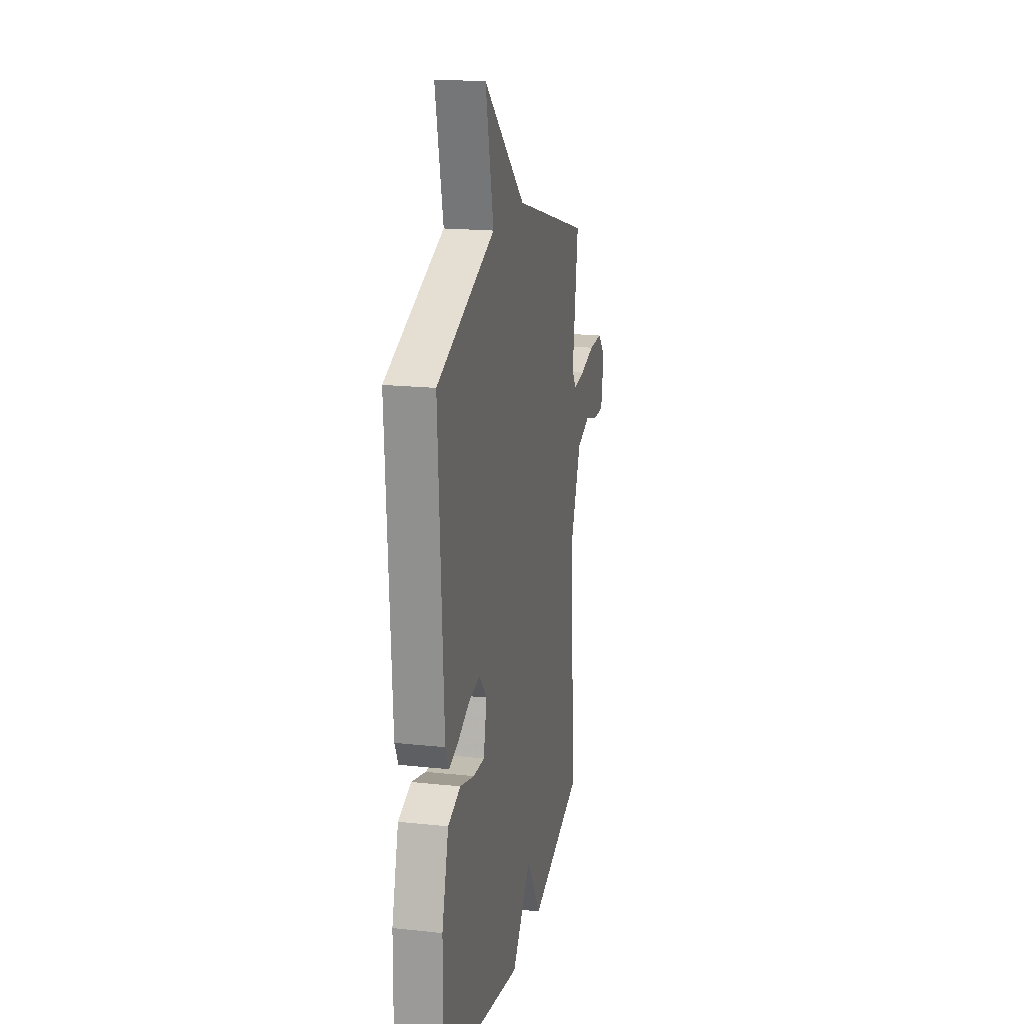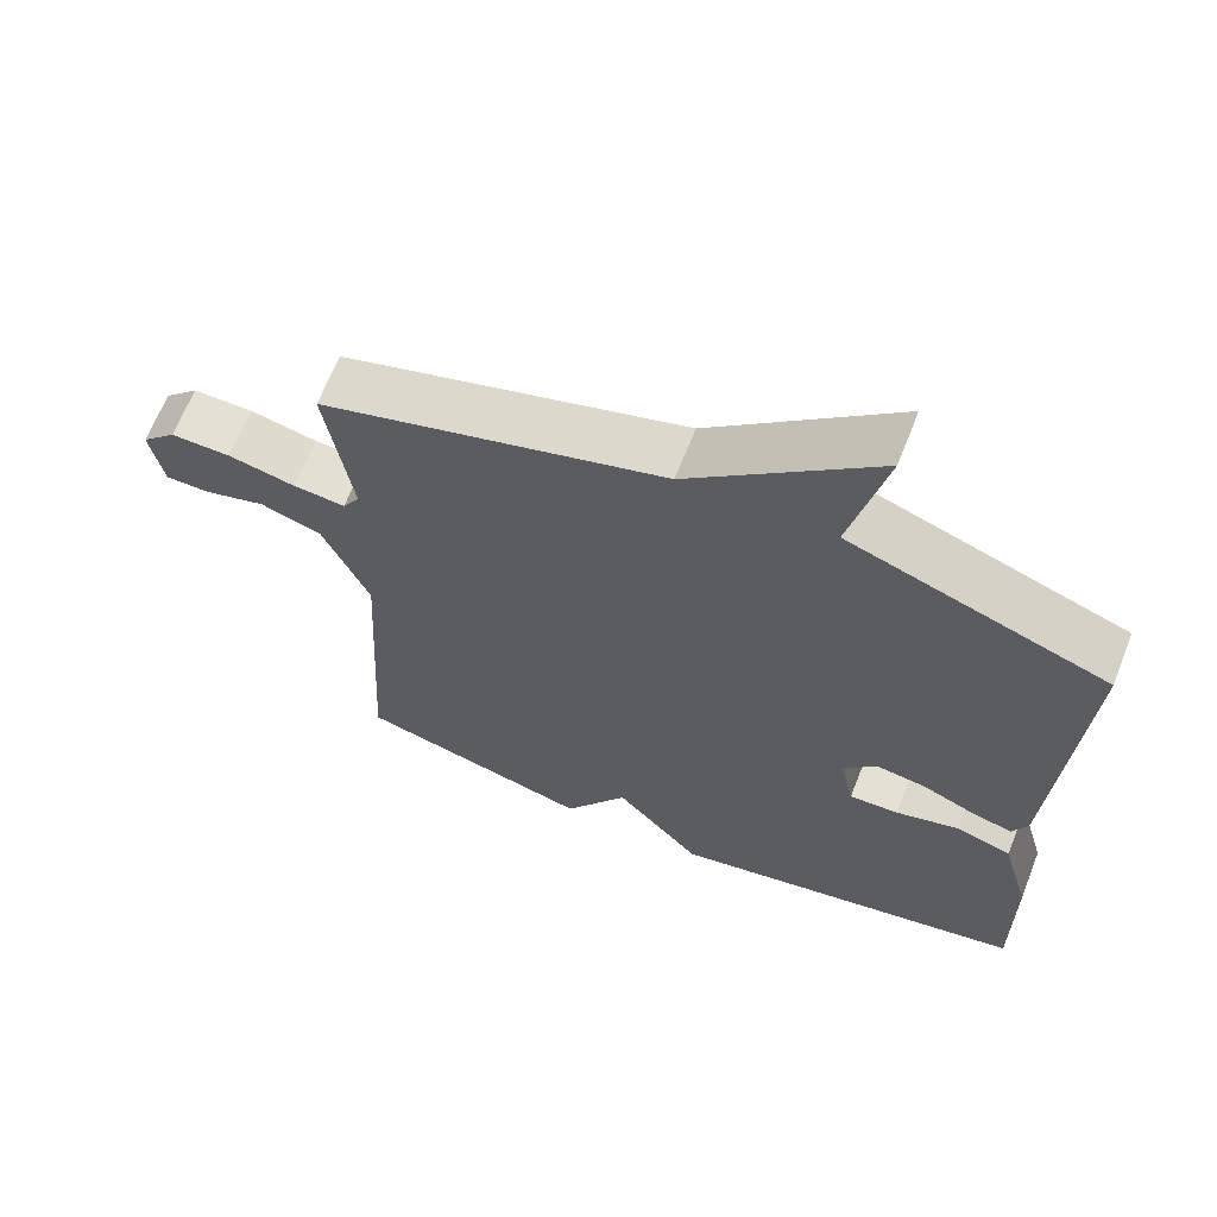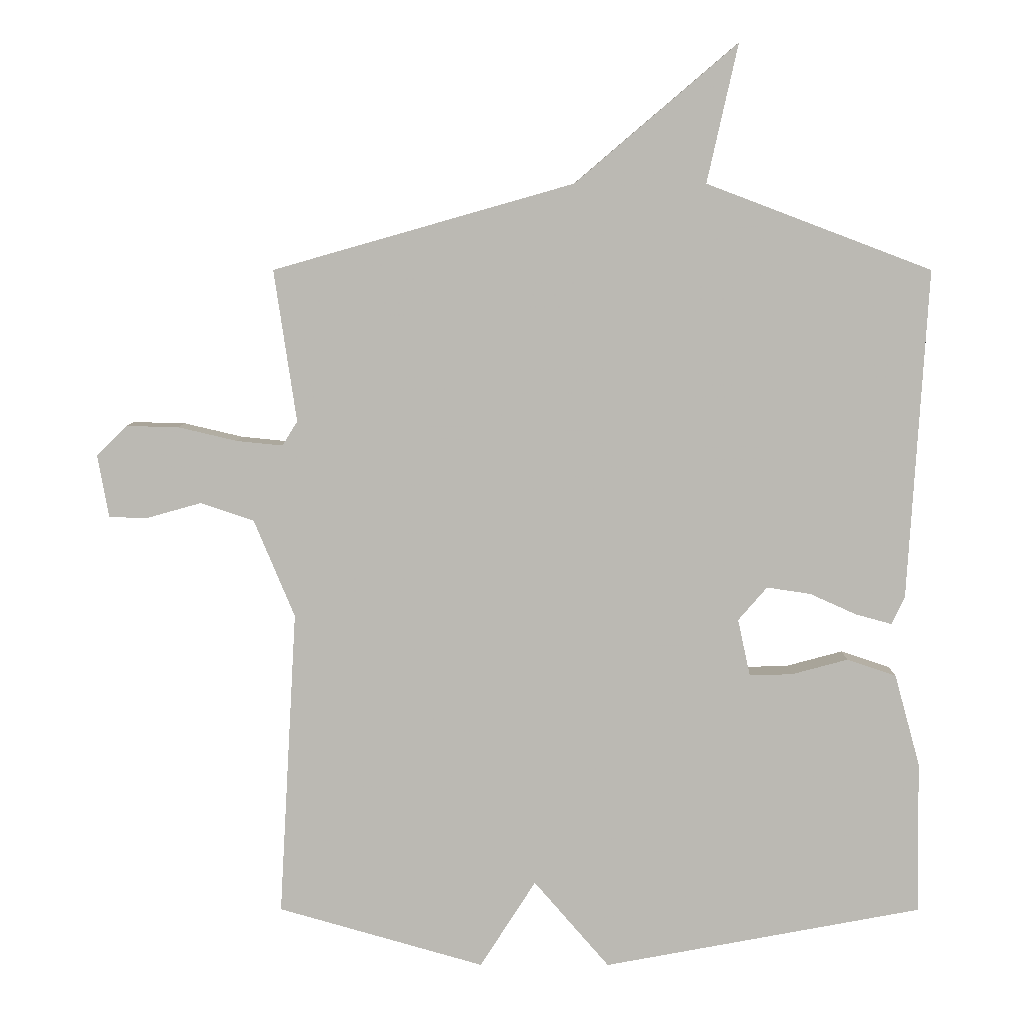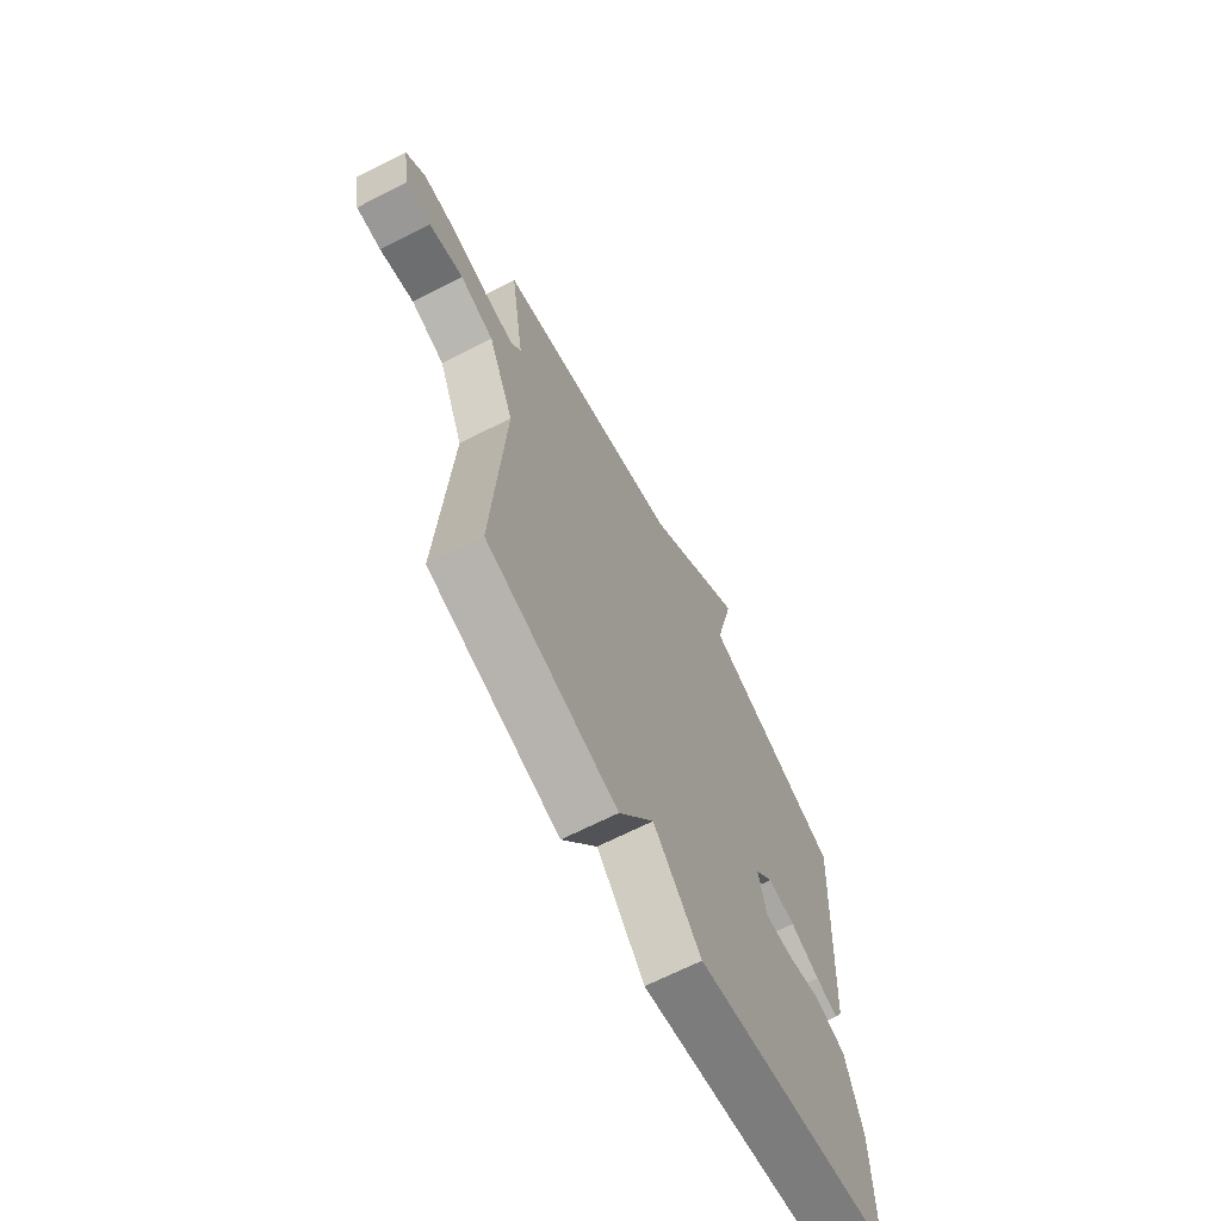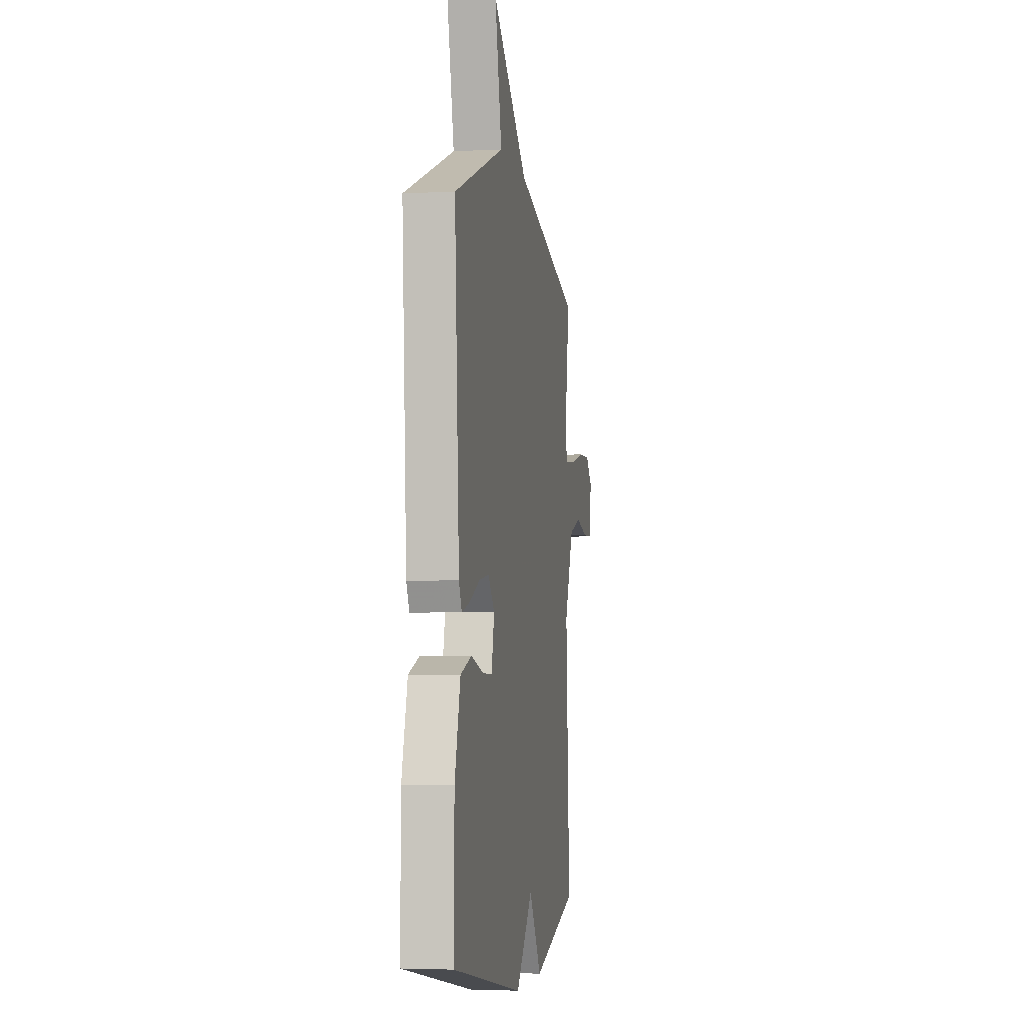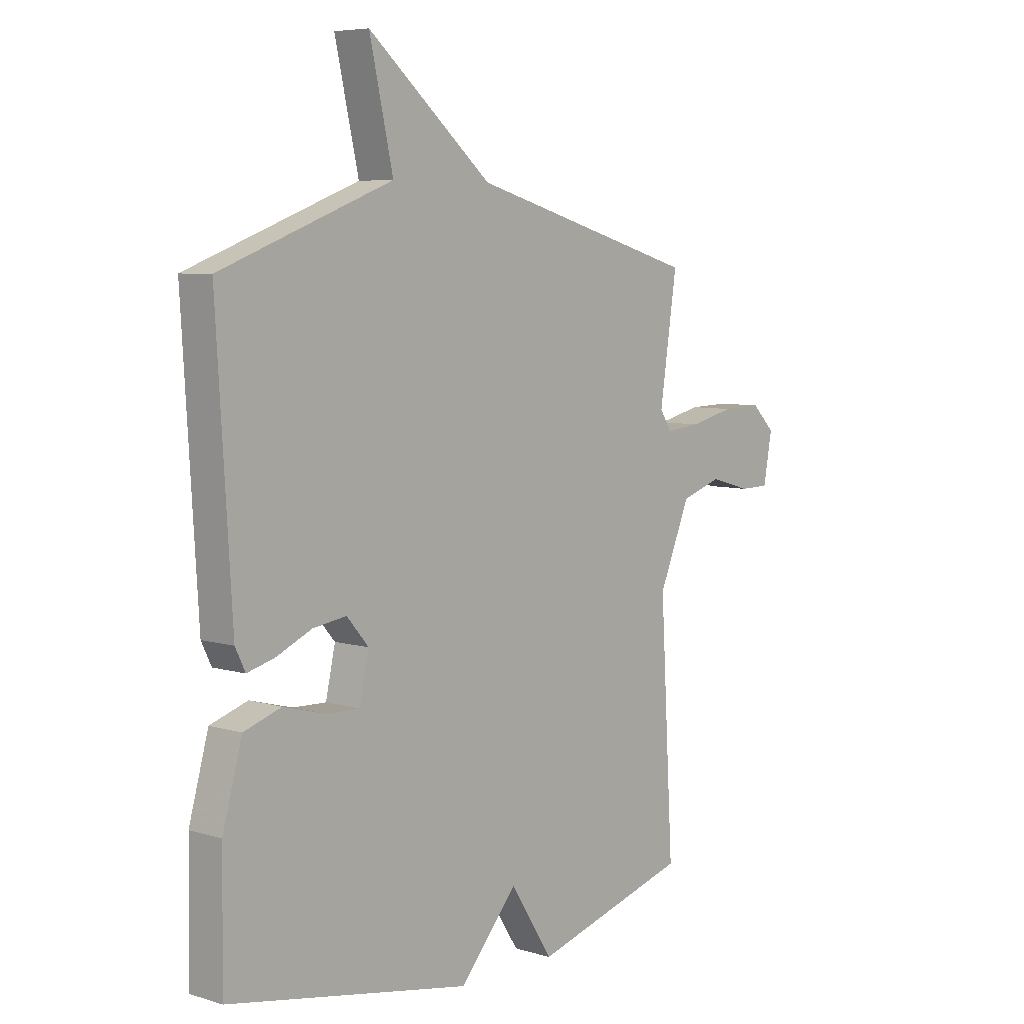
<metadata>
{"format":"obj","ext":"obj","renderer":"f3d","projection":"perspective","resolution":1024,"background":"white","views":[{"elev":18.5,"azim":-78.3,"up":"+Z"},{"elev":65.7,"azim":-158.5,"up":"+Z"},{"elev":7.1,"azim":-179.8,"up":"+Z"},{"elev":-67.8,"azim":116.9,"up":"+Z"},{"elev":-3.8,"azim":-80.2,"up":"+Z"},{"elev":6.5,"azim":-48.3,"up":"+Z"}]}
</metadata>
<code>
v 0.5 0.07 0.5
v 0.466 0.07 0.269
v 0.489 0.07 0.232
v 0.559 0.07 0.239
v 0.648 0.07 0.26
v 0.728 0.07 0.262
v 0.774 0.07 0.216
v 0.757 0.07 0.121
v 0.698 0.07 0.12
v 0.616 0.07 0.143
v 0.535 0.07 0.116
v 0.473 0.07 -0.033
v 0.5 0.07 -0.5
v 0.186 0.07 -0.59
v 0.101 0.07 -0.457
v -0.014 0.07 -0.59
v -0.5 0.07 -0.5
v -0.497 0.07 -0.267
v -0.458 0.07 -0.126
v -0.383 0.07 -0.101
v -0.298 0.07 -0.124
v -0.232 0.07 -0.126
v -0.213 0.07 -0.039
v -0.257 0.07 0.012
v -0.324 0.07 0.002
v -0.395 0.07 -0.03
v -0.45 0.07 -0.045
v -0.47 0.07 -0.004
v -0.5 0.07 0.5
v -0.157 0.07 0.63
v -0.204 0.07 0.84
v 0.043 0.07 0.63
v 0.5 0 0.5
v 0.466 0 0.269
v 0.489 0 0.232
v 0.559 0 0.239
v 0.648 0 0.26
v 0.728 0 0.262
v 0.774 0 0.216
v 0.757 0 0.121
v 0.698 0 0.12
v 0.616 0 0.143
v 0.535 0 0.116
v 0.473 0 -0.033
v 0.5 0 -0.5
v 0.186 0 -0.59
v 0.101 0 -0.457
v -0.014 0 -0.59
v -0.5 0 -0.5
v -0.497 0 -0.267
v -0.458 0 -0.126
v -0.383 0 -0.101
v -0.298 0 -0.124
v -0.232 0 -0.126
v -0.213 0 -0.039
v -0.257 0 0.012
v -0.324 0 0.002
v -0.395 0 -0.03
v -0.45 0 -0.045
v -0.47 0 -0.004
v -0.5 0 0.5
v -0.157 0 0.63
v -0.204 0 0.84
v 0.043 0 0.63
f 30 31 32
f 30 32 1
f 29 30 1
f 28 29 1
f 27 28 1
f 26 27 1
f 25 26 1
f 24 25 1 2
f 23 24 2 3
f 22 23 3 4
f 19 20 21
f 18 19 21
f 17 18 21
f 16 17 21
f 15 16 21
f 15 21 22
f 12 13 14 15
f 15 22 4
f 12 15 4
f 11 12 4
f 8 9 10
f 7 8 10
f 6 7 10
f 5 6 10
f 4 5 10
f 4 10 11
f 64 63 62
f 33 64 62
f 33 62 61
f 33 61 60
f 33 60 59
f 33 59 58
f 33 58 57
f 34 33 57 56
f 35 34 56 55
f 36 35 55 54
f 53 52 51
f 53 51 50
f 53 50 49
f 53 49 48
f 53 48 47
f 54 53 47
f 47 46 45 44
f 36 54 47
f 36 47 44
f 36 44 43
f 42 41 40
f 42 40 39
f 42 39 38
f 42 38 37
f 42 37 36
f 43 42 36
f 1 33 34 2
f 2 34 35 3
f 3 35 36 4
f 4 36 37 5
f 5 37 38 6
f 6 38 39 7
f 7 39 40 8
f 8 40 41 9
f 9 41 42 10
f 10 42 43 11
f 11 43 44 12
f 12 44 45 13
f 13 45 46 14
f 14 46 47 15
f 15 47 48 16
f 16 48 49 17
f 17 49 50 18
f 18 50 51 19
f 19 51 52 20
f 20 52 53 21
f 21 53 54 22
f 22 54 55 23
f 23 55 56 24
f 24 56 57 25
f 25 57 58 26
f 26 58 59 27
f 27 59 60 28
f 28 60 61 29
f 29 61 62 30
f 30 62 63 31
f 31 63 64 32
f 32 64 33 1

</code>
